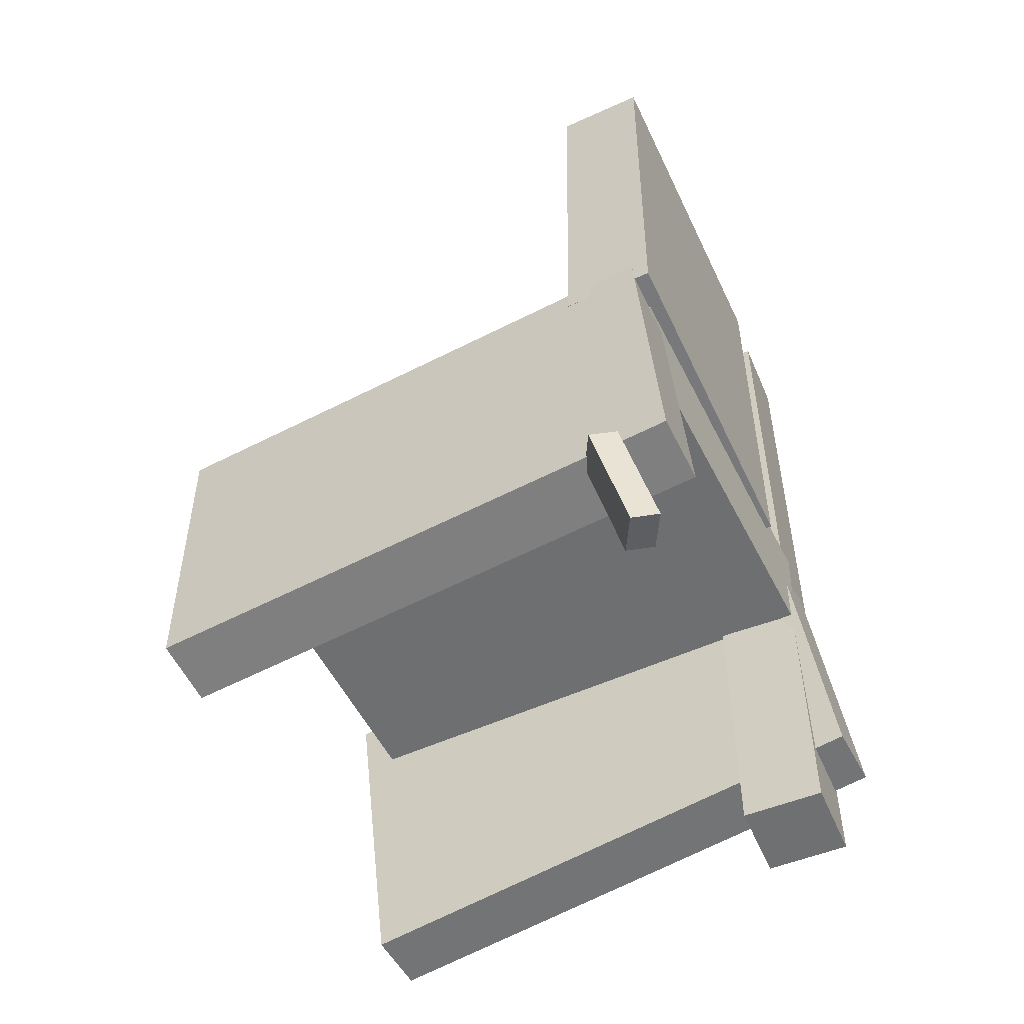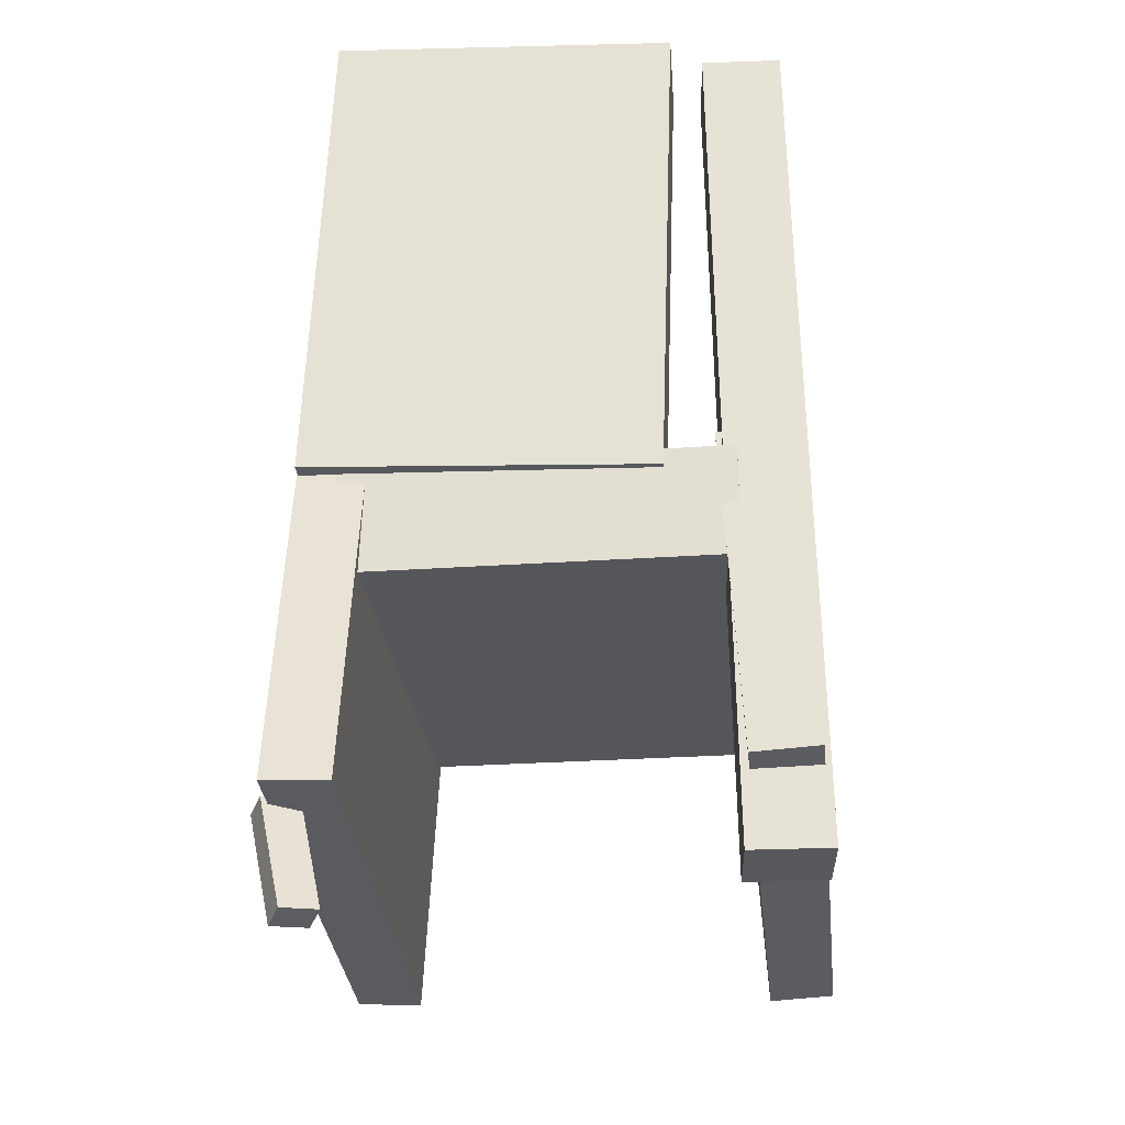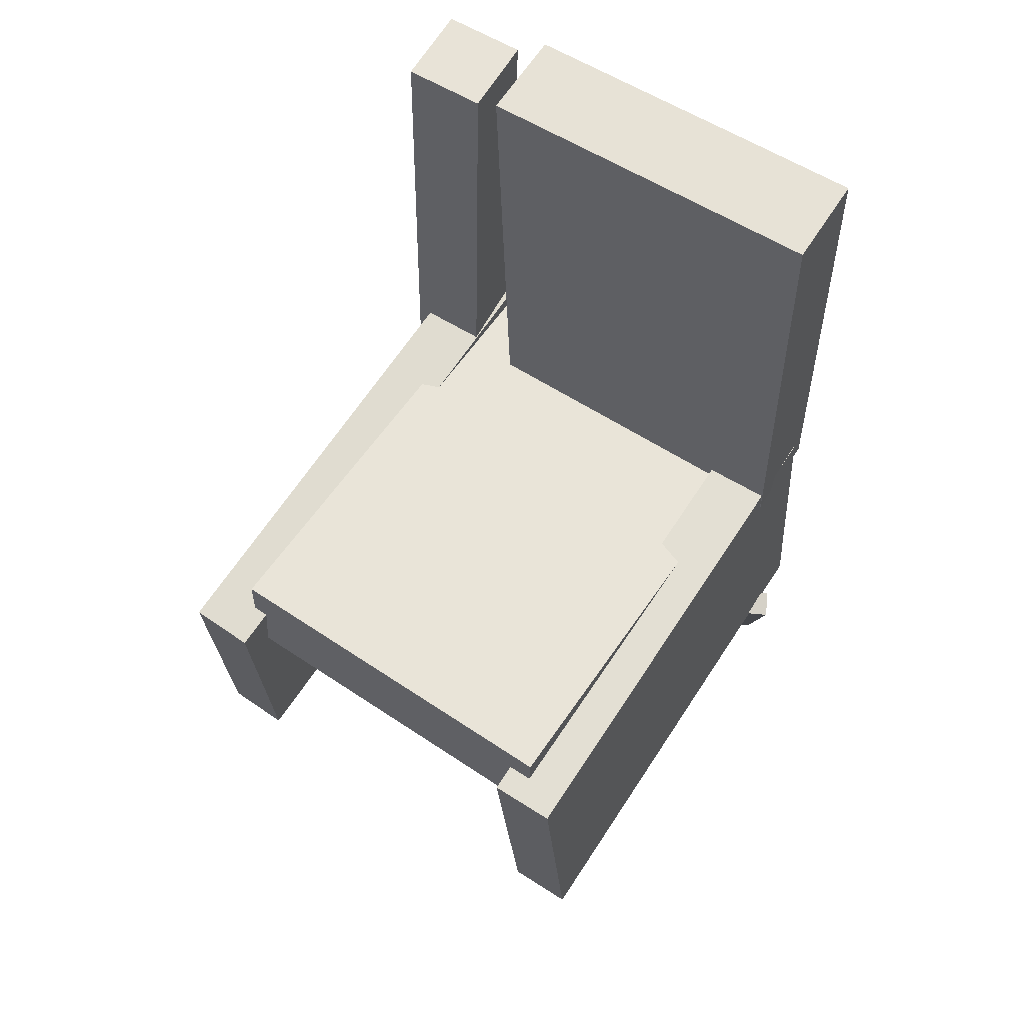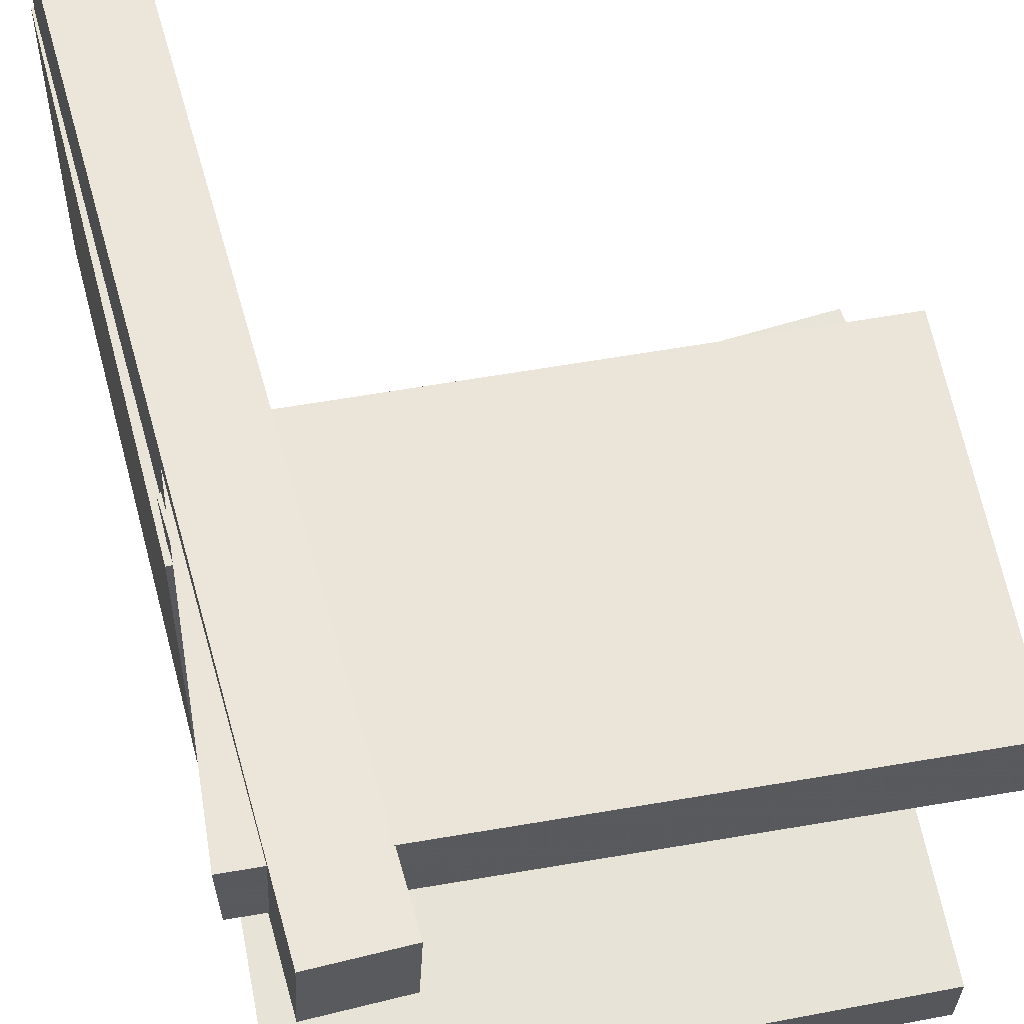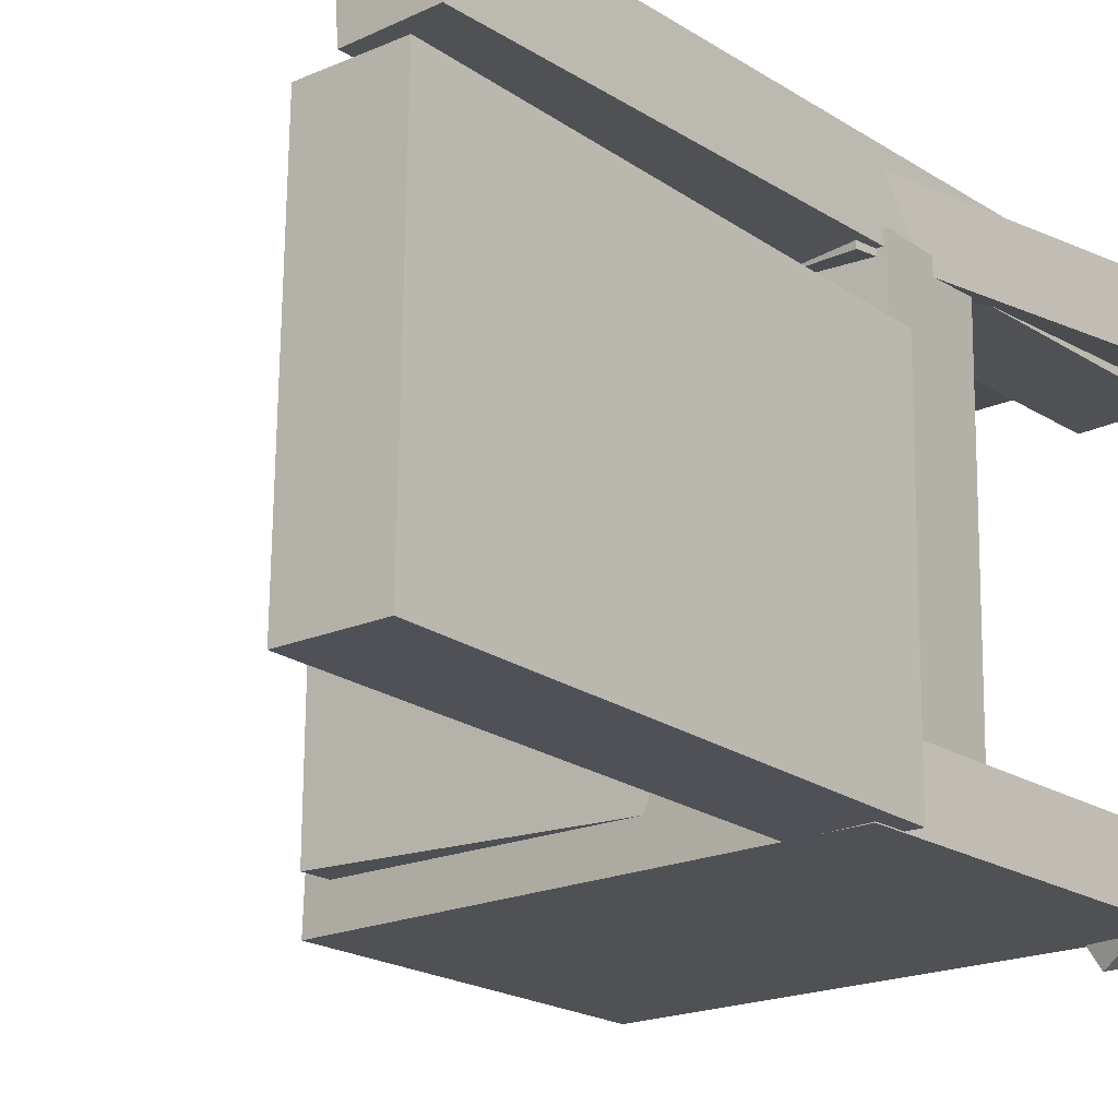
<metadata>
{"format":"obj","ext":"obj","renderer":"f3d","projection":"perspective","resolution":1024,"background":"white","views":[{"elev":-56.0,"azim":-153.6,"up":"+Y"},{"elev":-28.7,"azim":-84.7,"up":"+Y"},{"elev":63.3,"azim":123.4,"up":"+Y"},{"elev":60.1,"azim":-14.7,"up":"+Z"},{"elev":-18.3,"azim":-140.7,"up":"+Z"}]}
</metadata>
<code>
v -0.2339 -0.2952 0.1477
v -0.2347 -0.2922 0.2021
v -0.2075 -0.01123 0.1325
v -0.2083 -0.008248 0.1869
v 0.2109 -0.336 0.1565
v 0.2101 -0.333 0.2109
v 0.2372 -0.052 0.1413
v 0.2364 -0.04901 0.1957
f 1.0 7.0 5.0
f 1.0 3.0 7.0
f 1.0 4.0 3.0
f 1.0 2.0 4.0
f 3.0 8.0 7.0
f 3.0 4.0 8.0
f 5.0 7.0 8.0
f 5.0 8.0 6.0
f 1.0 5.0 6.0
f 1.0 6.0 2.0
f 2.0 6.0 8.0
f 2.0 8.0 4.0
v -0.2103 -0.3909 -0.1894
v -0.1941 -0.3876 -0.1622
v -0.1909 -0.2967 -0.2125
v -0.1747 -0.2934 -0.1852
v -0.1906 -0.3976 -0.2002
v -0.1745 -0.3943 -0.173
v -0.1712 -0.3034 -0.2233
v -0.1551 -0.3001 -0.1961
f 9.0 15.0 13.0
f 9.0 11.0 15.0
f 9.0 12.0 11.0
f 9.0 10.0 12.0
f 11.0 16.0 15.0
f 11.0 12.0 16.0
f 13.0 15.0 16.0
f 13.0 16.0 14.0
f 9.0 13.0 14.0
f 9.0 14.0 10.0
f 10.0 14.0 16.0
f 10.0 16.0 12.0
v -0.2197 -0.04499 0.09225
v -0.1436 -0.04464 0.09109
v -0.2215 0.3749 0.1073
v -0.1453 0.3752 0.1062
v -0.2242 -0.0347 -0.1949
v -0.148 -0.03435 -0.1961
v -0.2259 0.3851 -0.1799
v -0.1497 0.3855 -0.181
f 17.0 23.0 21.0
f 17.0 19.0 23.0
f 17.0 20.0 19.0
f 17.0 18.0 20.0
f 19.0 24.0 23.0
f 19.0 20.0 24.0
f 21.0 23.0 24.0
f 21.0 24.0 22.0
f 17.0 21.0 22.0
f 17.0 22.0 18.0
f 18.0 22.0 24.0
f 18.0 24.0 20.0
v -0.2284 -0.3003 -0.2067
v -0.2286 -0.3026 -0.1517
v -0.2098 -0.009423 -0.1949
v -0.21 -0.01164 -0.1399
v 0.2104 -0.3284 -0.2063
v 0.2102 -0.3306 -0.1512
v 0.229 -0.03749 -0.1945
v 0.2288 -0.03971 -0.1394
f 25.0 31.0 29.0
f 25.0 27.0 31.0
f 25.0 28.0 27.0
f 25.0 26.0 28.0
f 27.0 32.0 31.0
f 27.0 28.0 32.0
f 29.0 31.0 32.0
f 29.0 32.0 30.0
f 25.0 29.0 30.0
f 25.0 30.0 26.0
f 26.0 30.0 32.0
f 26.0 32.0 28.0
v -0.1416 -0.3579 0.1384
v -0.2084 -0.359 0.1421
v -0.1533 0.3523 0.1301
v -0.2201 0.3513 0.1338
v -0.1379 -0.3571 0.2043
v -0.2047 -0.3582 0.208
v -0.1496 0.3532 0.1959
v -0.2164 0.3521 0.1997
f 33.0 39.0 37.0
f 33.0 35.0 39.0
f 33.0 36.0 35.0
f 33.0 34.0 36.0
f 35.0 40.0 39.0
f 35.0 36.0 40.0
f 37.0 39.0 40.0
f 37.0 40.0 38.0
f 33.0 37.0 38.0
f 33.0 38.0 34.0
f 34.0 38.0 40.0
f 34.0 40.0 36.0
v -0.2128 -0.02859 -0.1649
v -0.2085 -0.122 -0.1649
v -0.2163 -0.0289 0.1493
v -0.212 -0.1223 0.1493
v 0.2049 -0.009704 -0.1602
v 0.2091 -0.1031 -0.1602
v 0.2014 -0.01001 0.154
v 0.2056 -0.1034 0.154
f 41.0 47.0 45.0
f 41.0 43.0 47.0
f 41.0 44.0 43.0
f 41.0 42.0 44.0
f 43.0 48.0 47.0
f 43.0 44.0 48.0
f 45.0 47.0 48.0
f 45.0 48.0 46.0
f 41.0 45.0 46.0
f 41.0 46.0 42.0
f 42.0 46.0 48.0
f 42.0 48.0 44.0

</code>
